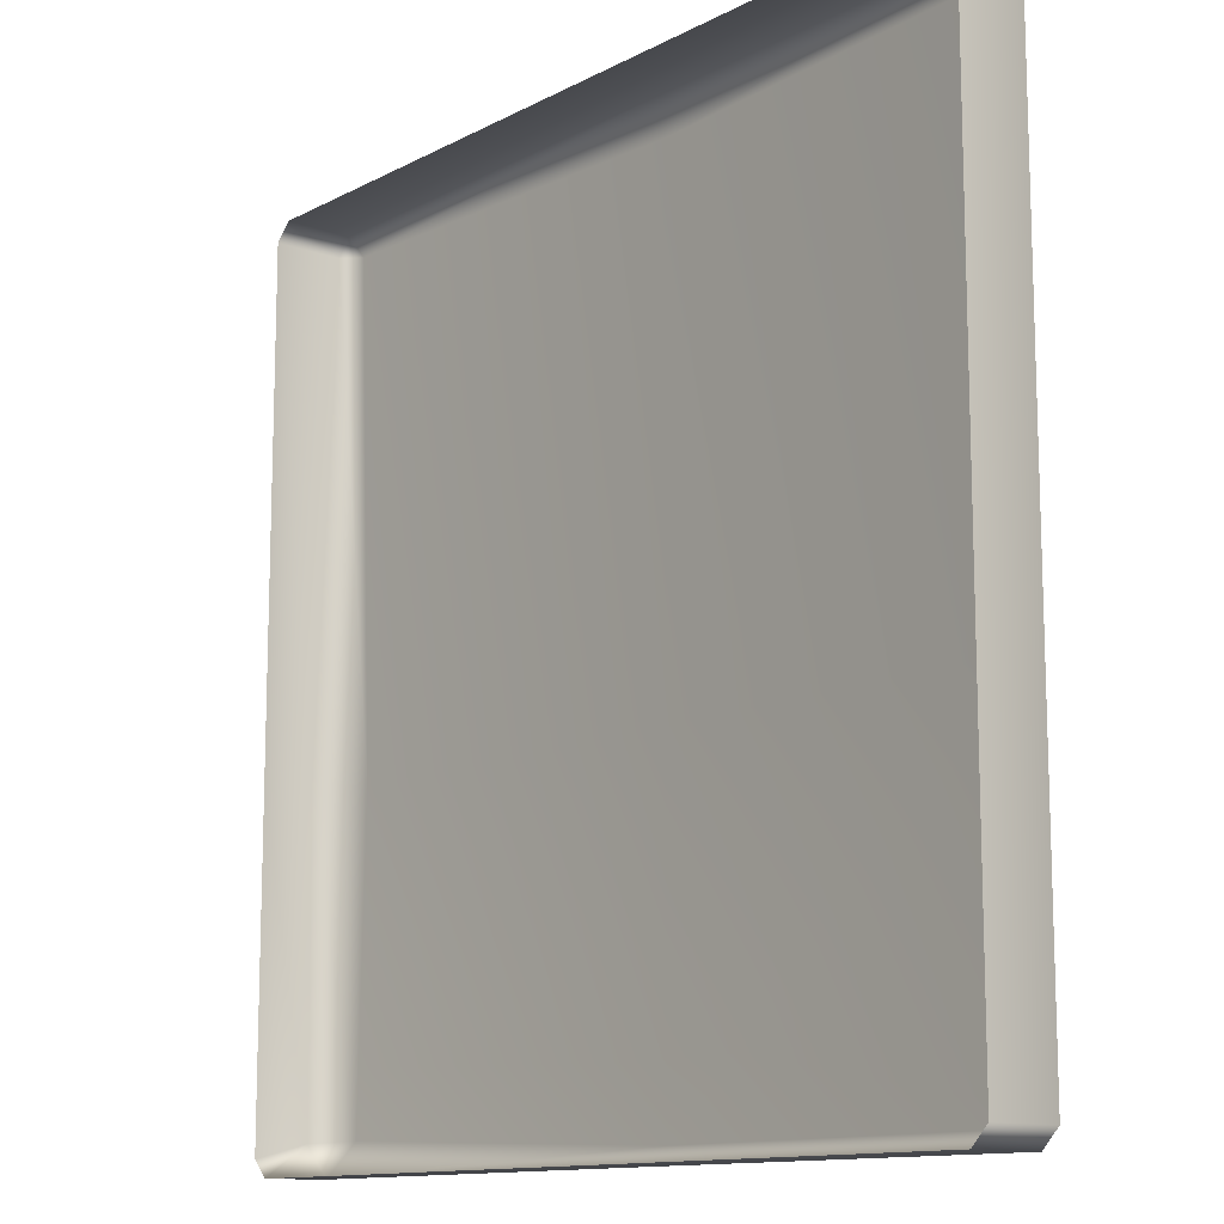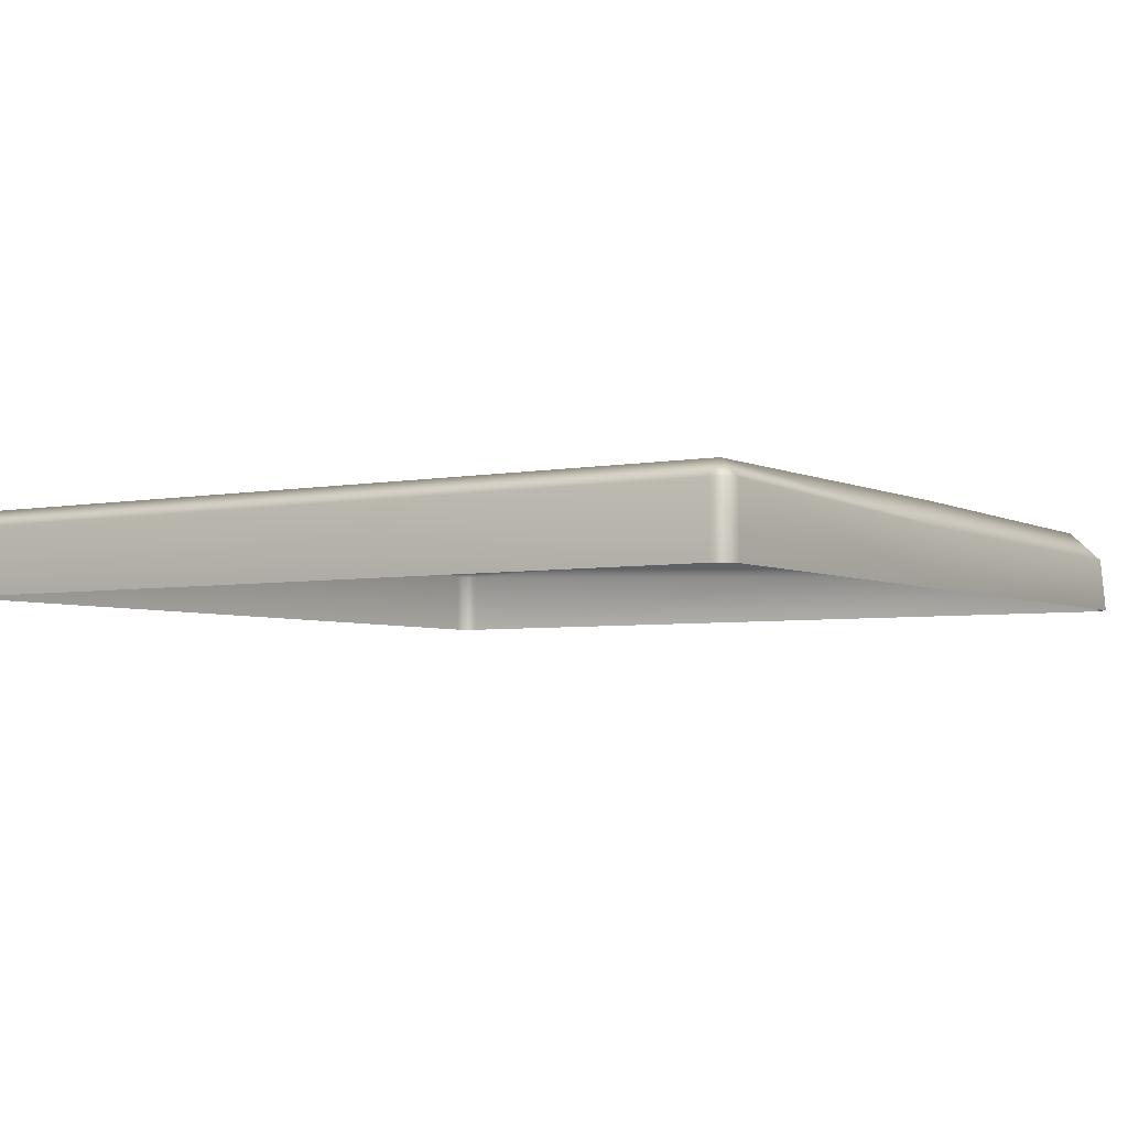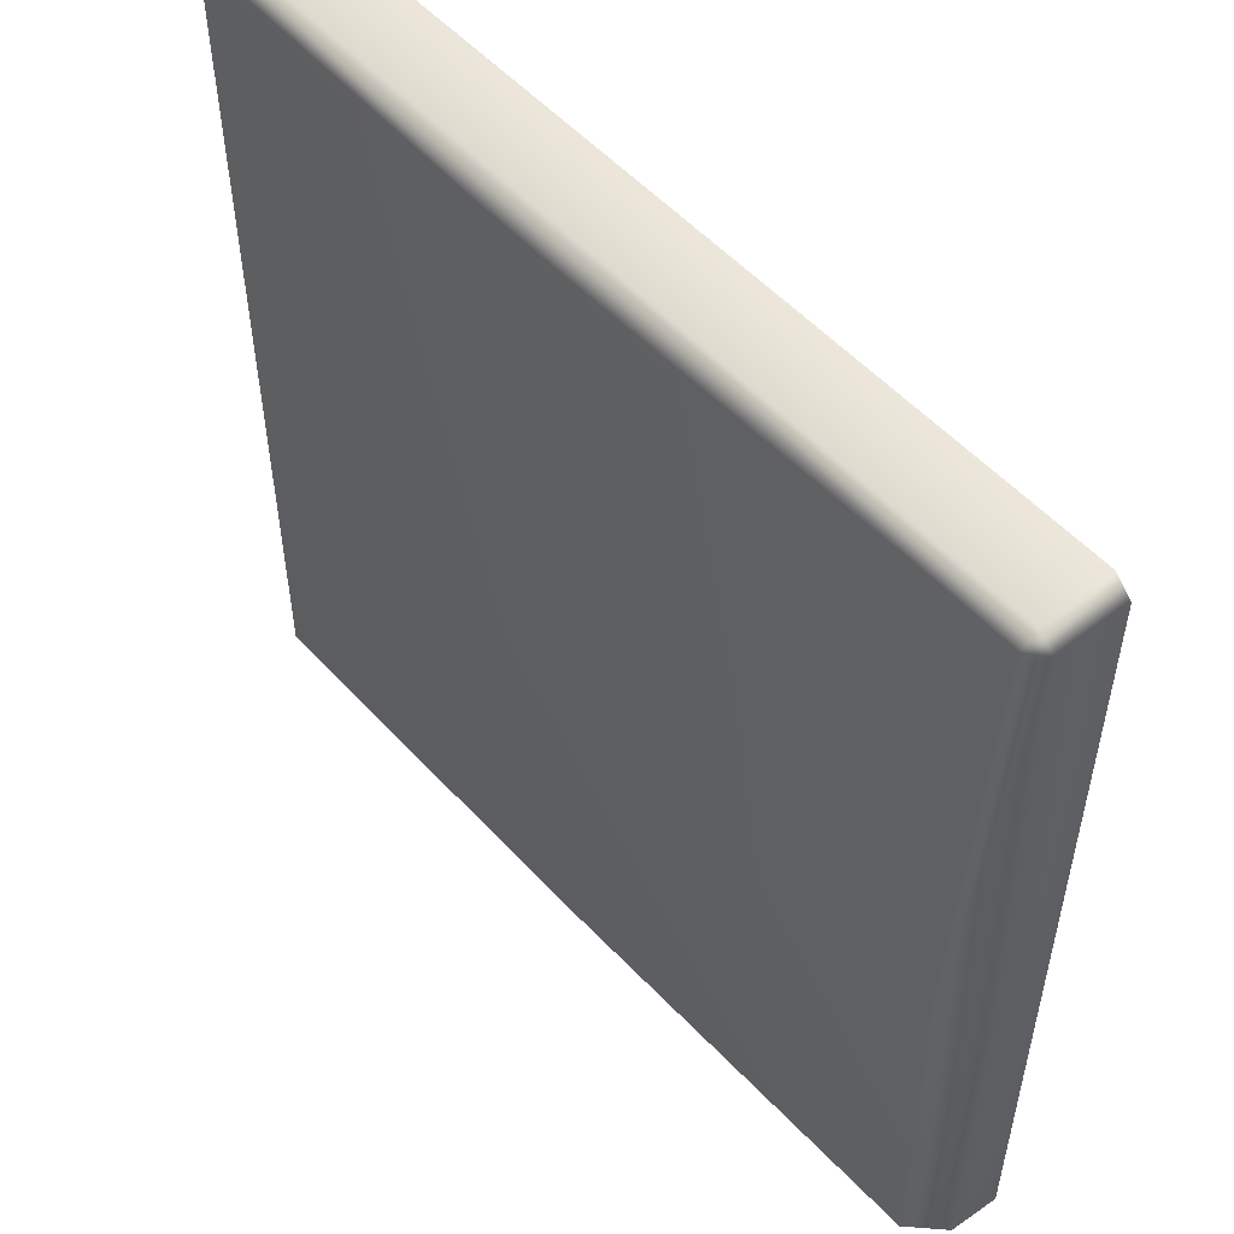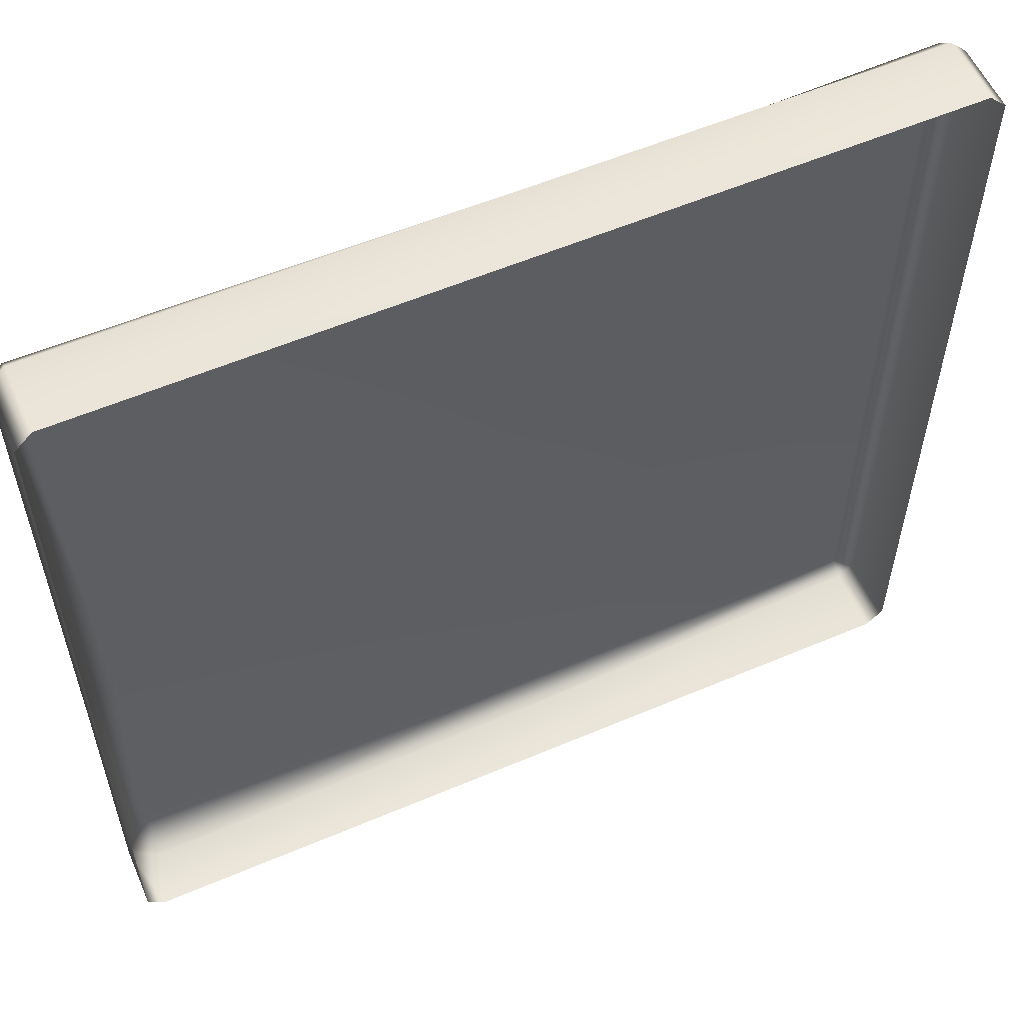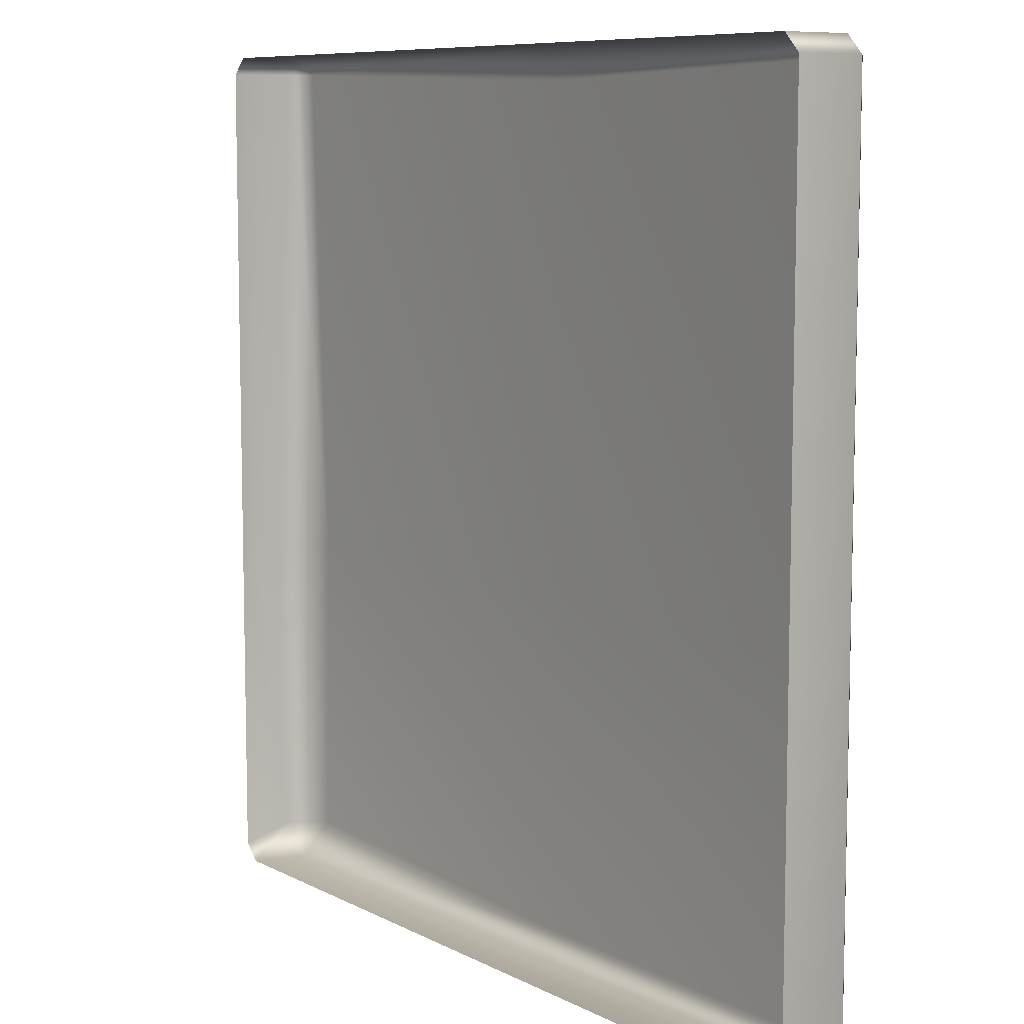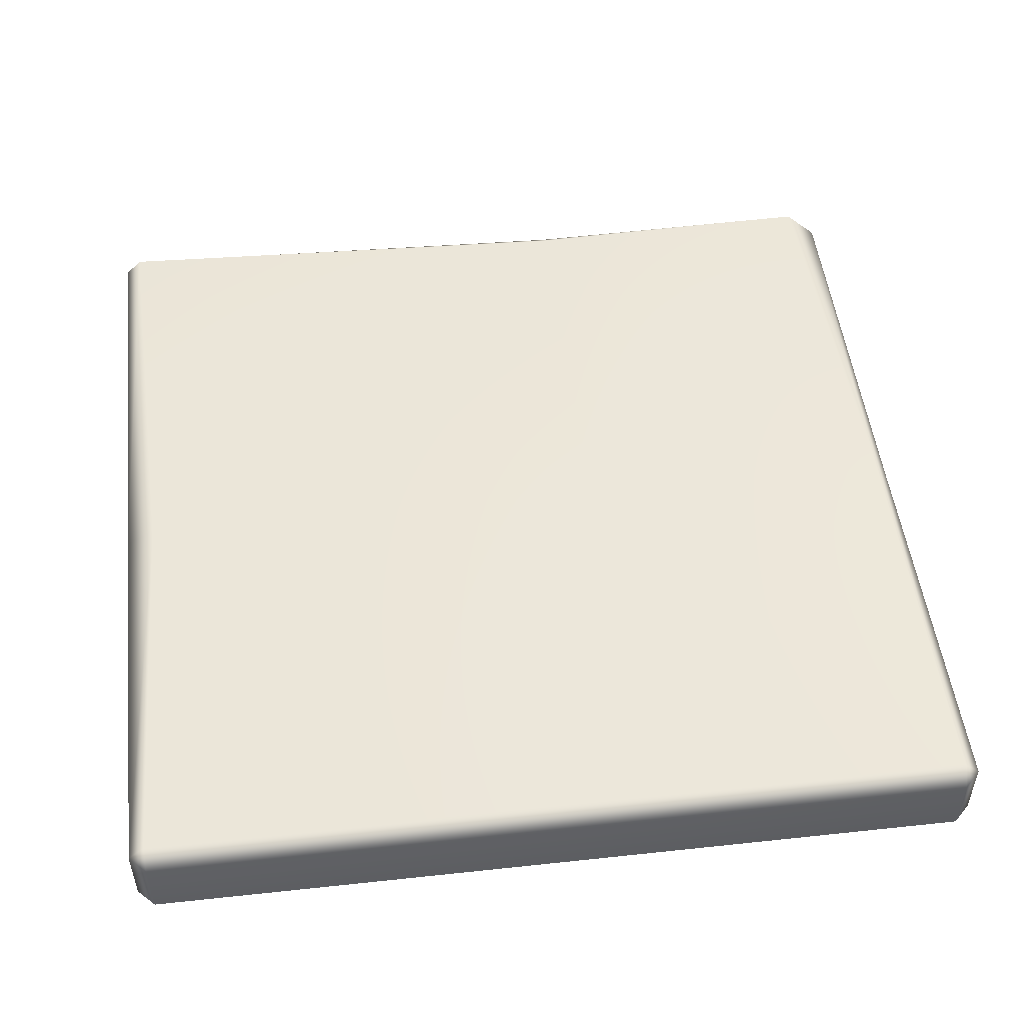
<metadata>
{"format":"obj","ext":"obj","renderer":"f3d","projection":"perspective","resolution":1024,"background":"white","views":[{"elev":-12.4,"azim":50.5,"up":"+Z"},{"elev":-4.2,"azim":122.9,"up":"+Y"},{"elev":53.4,"azim":-131.2,"up":"+Z"},{"elev":57.2,"azim":-23.9,"up":"+Z"},{"elev":8.5,"azim":53.7,"up":"+Z"},{"elev":51.0,"azim":83.3,"up":"+Y"}]}
</metadata>
<code>
g ranchUp_stoneBlock05
v -1.174 0.1532 -1.044
v -1.174 0.007681 -1.083
v -1.128 0.007681 -1.129
v -1.089 0.1532 -1.129
v 0.04294 0.007681 -1.129
v 0.04294 0.1617 -1.129
v 1.128 0.1908 -1.129
v 1.128 0.007681 -1.129
v 1.174 0.007681 -1.083
v 1.174 0.1908 -1.083
v 1.128 0.2366 -1.083
v 1.174 0.1908 -1.083
v 0.04294 0.2366 -1.083
v 1.128 0.2366 -0.196
v 1.174 0.1908 -0.196
v 1.128 0.2366 1.171
v 1.174 0.1908 1.171
v -1.092 0.2366 -1.038
v -1.174 0.1532 -1.044
v -1.174 0.1426 -0.196
v -1.071 0.2366 -0.196
v -1.174 0.1908 1.171
v -1.128 0.2366 1.171
v 0.04294 0.2366 -0.196
v 0.04294 0.2366 1.138
v 1.128 0.1908 1.217
v 1.174 0.1908 1.171
v 0.04294 0.1908 1.217
v 1.128 0.007681 1.217
v 1.174 0.007681 1.171
v 1.174 0.007681 -0.196
v 1.174 0.1908 -0.196
v 1.174 0.007681 -1.083
v 1.174 0.1908 -1.083
v 0.04294 0.007681 1.217
v -1.128 0.1908 1.217
v -1.128 0.007681 1.217
v -1.174 0.1908 1.171
v -1.174 0.007681 1.171
v -1.174 0.1426 -0.196
v -1.174 0.007681 -0.196
v -1.174 0.1532 -1.044
v -1.174 0.007681 -1.083
g ranchUp_stoneBlock05_0
f 3 2 1
f 4 3 1
f 5 3 4
f 6 5 4
f 6 7 5
f 7 8 5
f 9 8 7
f 10 9 7
f 11 7 6
f 11 12 7
f 13 6 4
f 13 11 6
f 12 11 14
f 14 11 13
f 15 12 14
f 15 14 16
f 17 15 16
f 18 13 4
f 18 4 19
f 18 19 20
f 21 18 20
f 13 18 21
f 21 20 22
f 23 21 22
f 24 14 13
f 24 13 21
f 16 14 24
f 24 21 23
f 25 16 24
f 25 24 23
f 26 16 25
f 26 27 16
f 28 25 23
f 28 26 25
f 26 29 27
f 29 26 28
f 29 30 27
f 30 31 27
f 31 32 27
f 31 33 32
f 33 34 32
f 35 29 28
f 36 28 23
f 35 28 36
f 37 35 36
f 36 23 38
f 39 37 36
f 38 39 36
f 39 38 40
f 41 39 40
f 41 40 42
f 43 41 42

</code>
